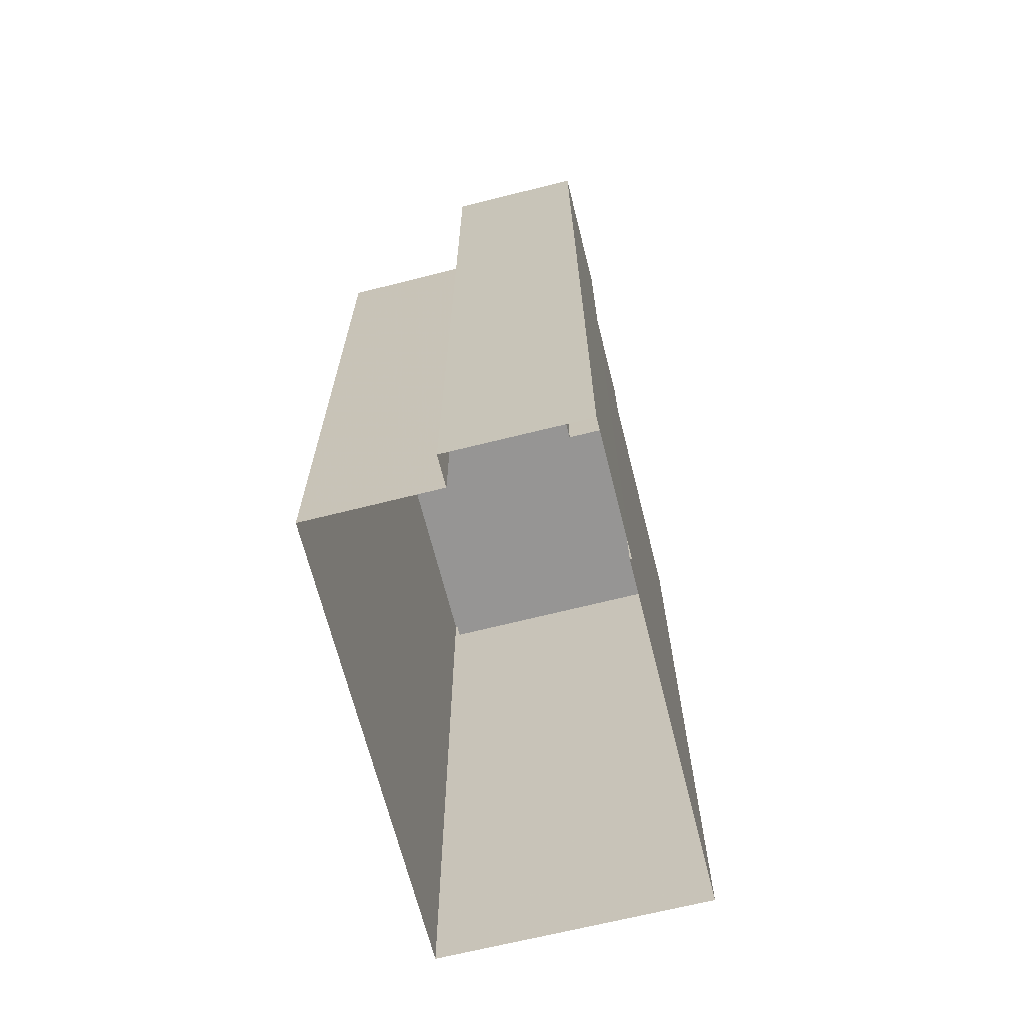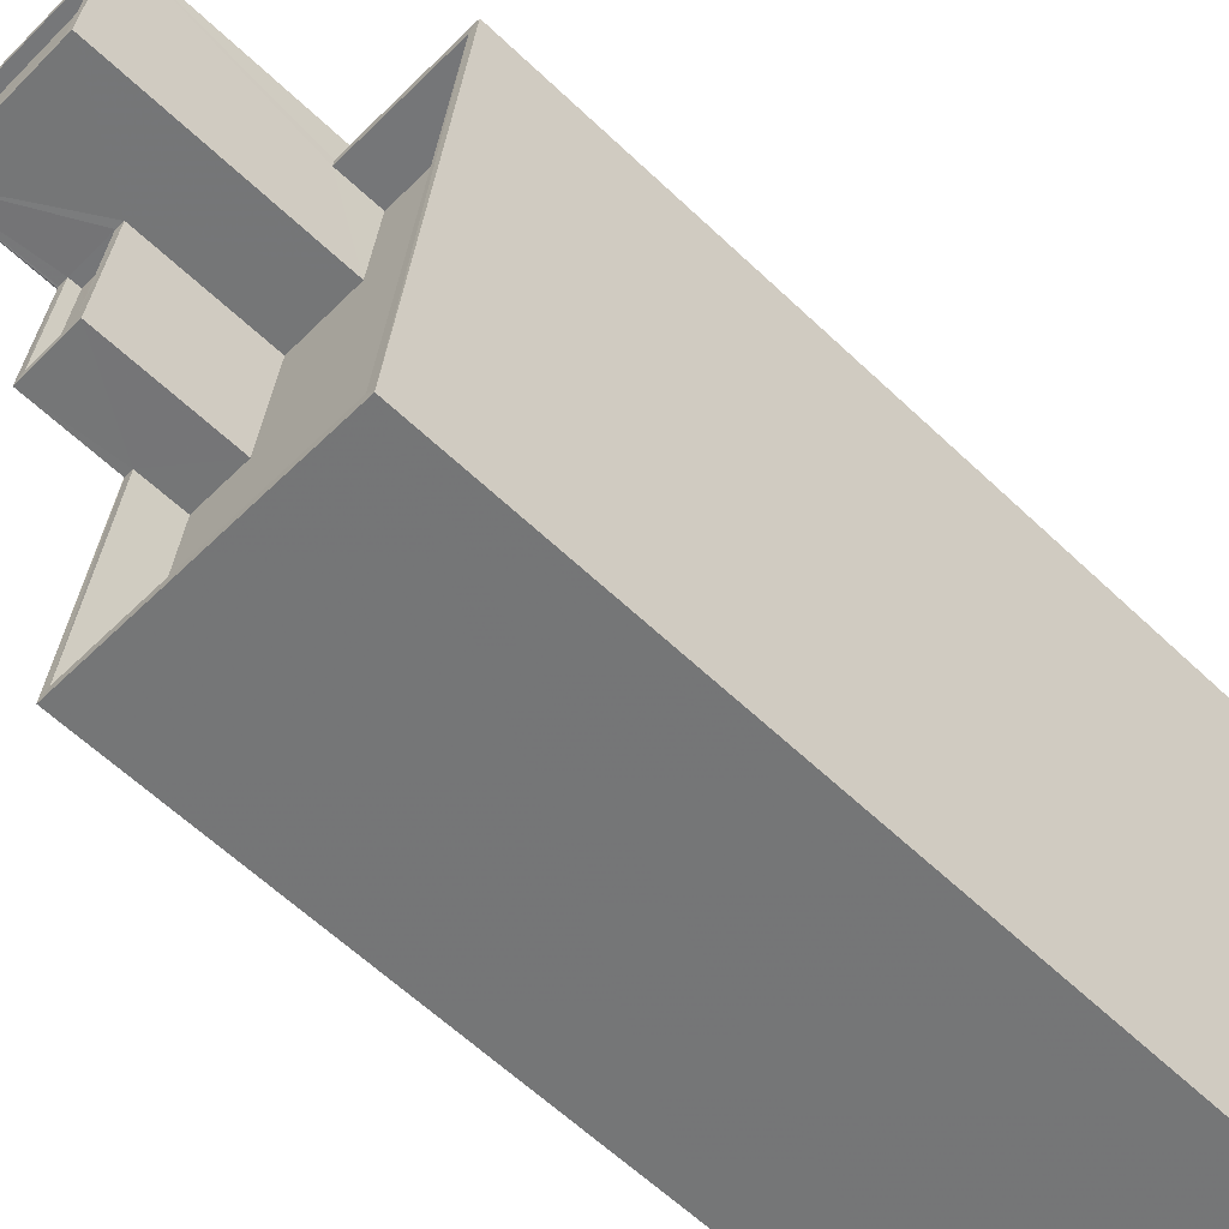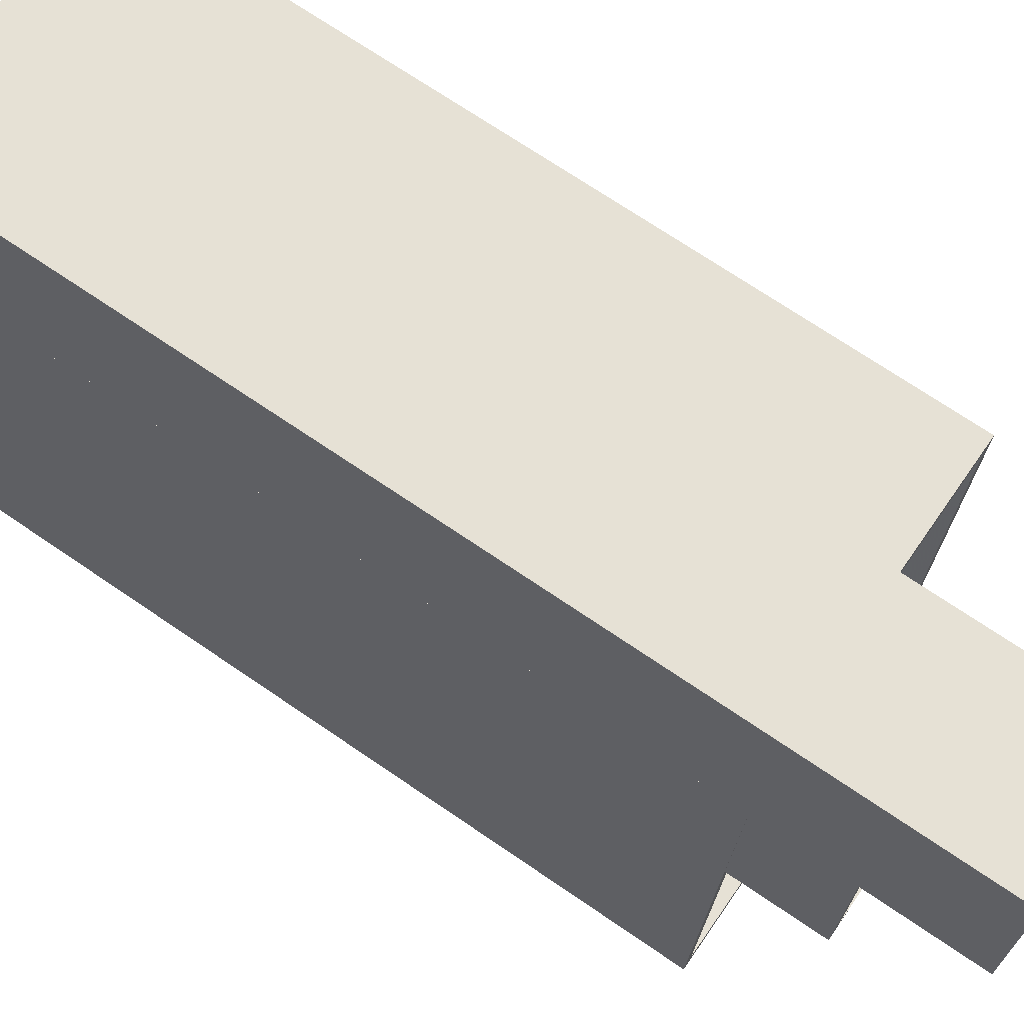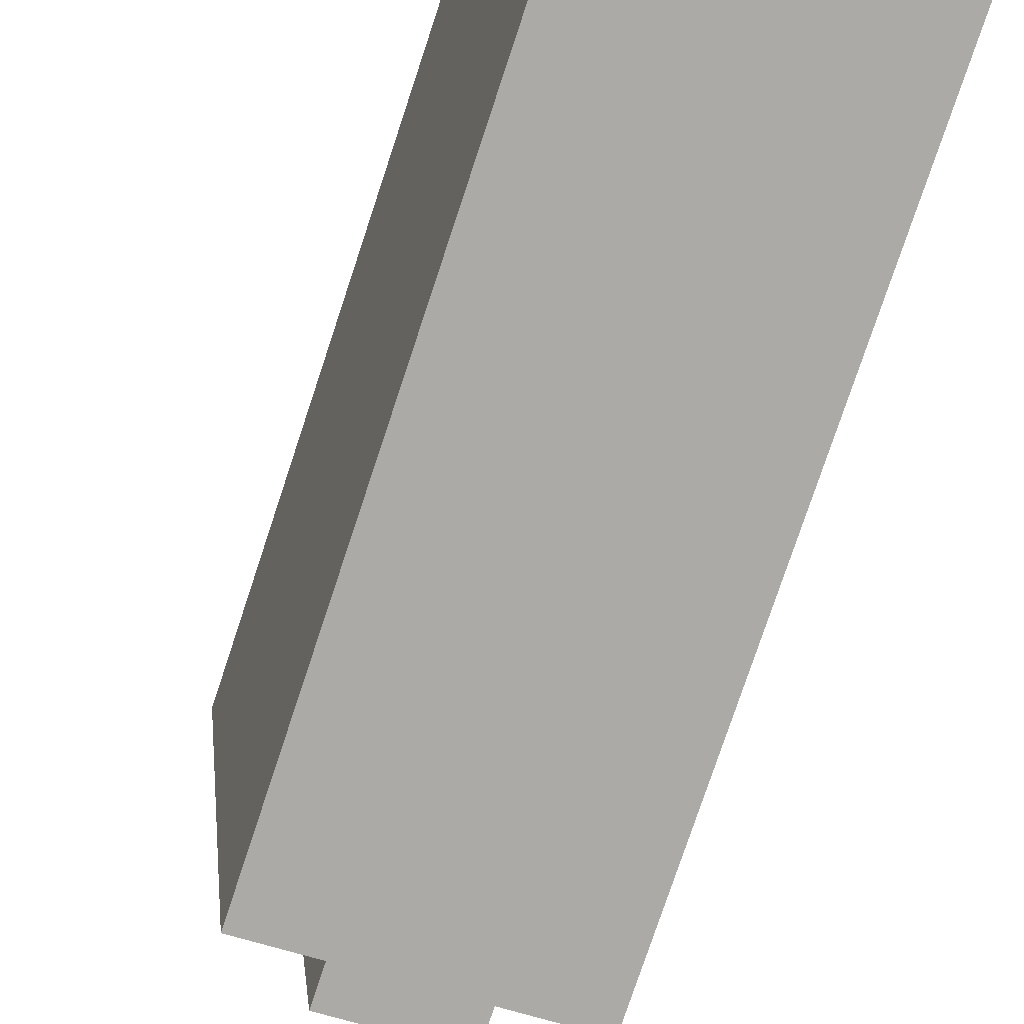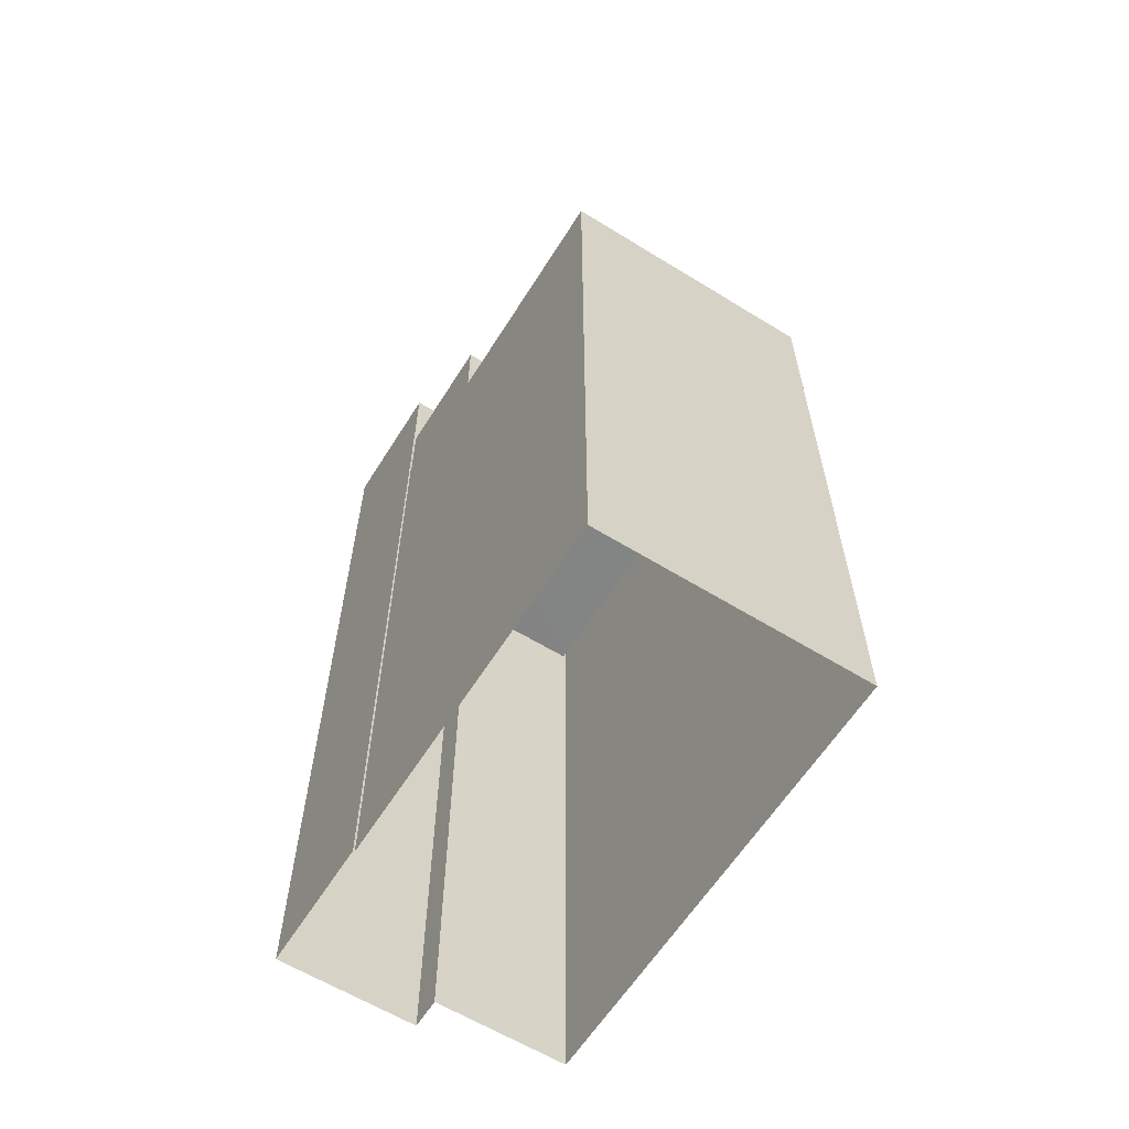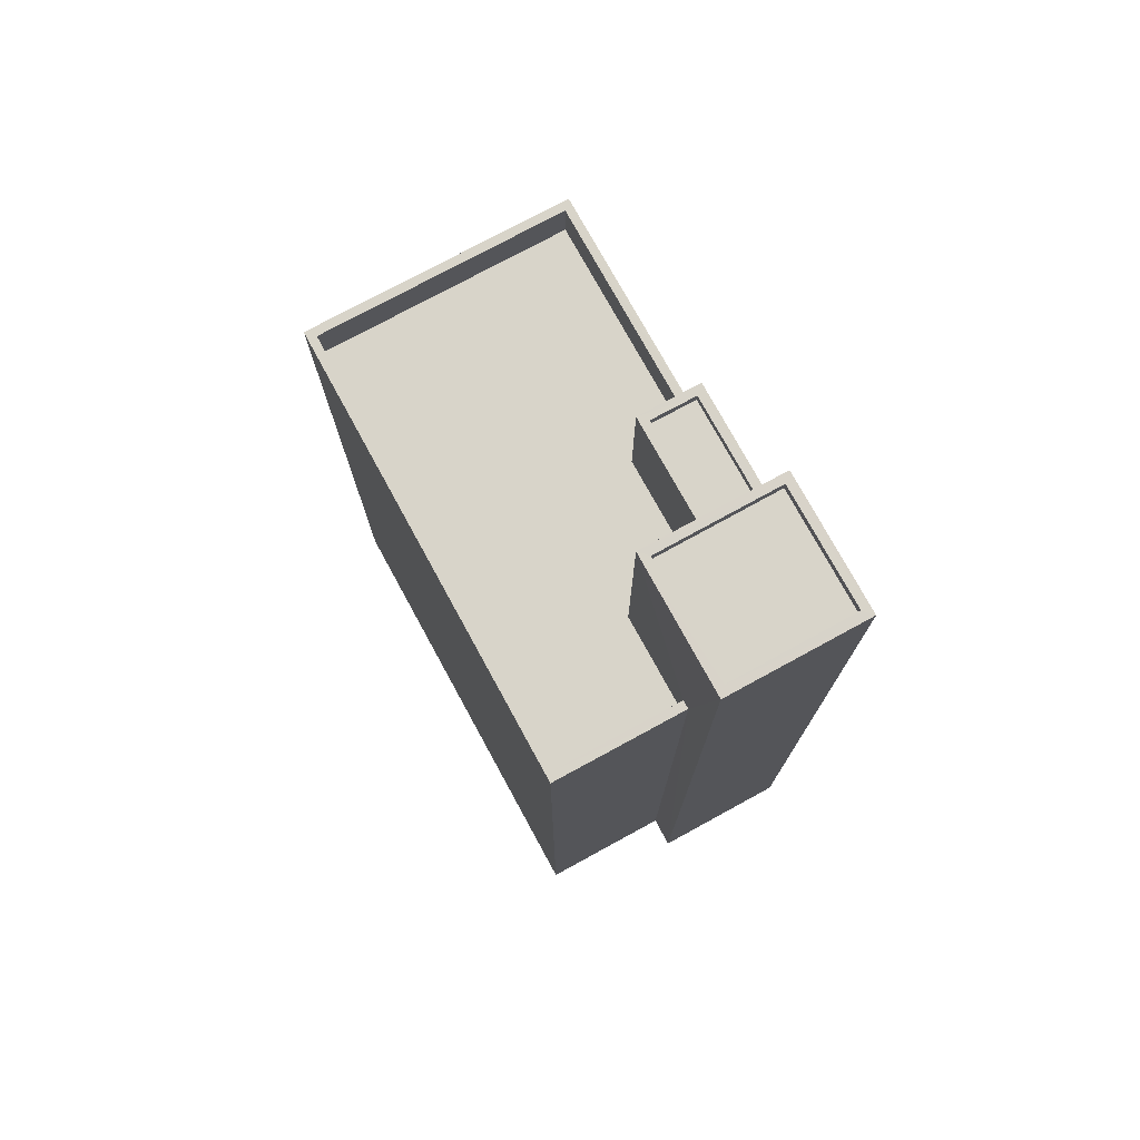
<metadata>
{"format":"obj","ext":"obj","renderer":"f3d","projection":"perspective","resolution":1024,"background":"white","views":[{"elev":-67.5,"azim":-172.5,"up":"+Z"},{"elev":-62.1,"azim":46.2,"up":"+Y"},{"elev":70.6,"azim":-55.6,"up":"+Y"},{"elev":-77.7,"azim":161.6,"up":"+Y"},{"elev":-61.3,"azim":-38.7,"up":"+Z"},{"elev":75.6,"azim":144.7,"up":"+Z"}]}
</metadata>
<code>
v -8.905e+04 -9.935e+04 8.147
v -8.905e+04 -9.934e+04 8.146
v -8.904e+04 -9.935e+04 8.146
v -8.904e+04 -9.934e+04 8.146
v -8.905e+04 -9.934e+04 8.146
v -8.905e+04 -9.934e+04 8.146
v -8.904e+04 -9.934e+04 8.146
v -8.904e+04 -9.934e+04 8.146
v -8.905e+04 -9.935e+04 23.77
v -8.905e+04 -9.935e+04 23.77
v -8.905e+04 -9.935e+04 23.77
v -8.905e+04 -9.934e+04 23.77
v -8.904e+04 -9.934e+04 23.77
v -8.904e+04 -9.934e+04 23.77
v -8.904e+04 -9.934e+04 23.77
v -8.904e+04 -9.935e+04 23.77
v -8.904e+04 -9.934e+04 29.01
v -8.904e+04 -9.934e+04 29.01
v -8.905e+04 -9.934e+04 29.01
v -8.905e+04 -9.934e+04 29.01
v -8.905e+04 -9.934e+04 26.71
v -8.905e+04 -9.934e+04 26.71
v -8.905e+04 -9.934e+04 26.71
v -8.905e+04 -9.934e+04 26.71
v -8.905e+04 -9.934e+04 26.71
v -8.905e+04 -9.934e+04 26.71
v -8.905e+04 -9.935e+04 26.71
v -8.905e+04 -9.935e+04 26.71
v -8.904e+04 -9.934e+04 28.76
v -8.904e+04 -9.934e+04 28.76
v -8.905e+04 -9.934e+04 28.76
v -8.905e+04 -9.934e+04 28.76
v -8.905e+04 -9.934e+04 24.77
v -8.905e+04 -9.935e+04 24.77
v -8.905e+04 -9.935e+04 24.77
v -8.905e+04 -9.934e+04 24.77
v -8.904e+04 -9.934e+04 24.77
v -8.904e+04 -9.934e+04 24.77
v -8.904e+04 -9.934e+04 24.77
v -8.904e+04 -9.935e+04 24.77
v -8.904e+04 -9.935e+04 24.77
v -8.904e+04 -9.934e+04 24.77
v -8.905e+04 -9.935e+04 24.77
v -8.905e+04 -9.935e+04 24.77
v -8.905e+04 -9.934e+04 26.46
v -8.905e+04 -9.934e+04 26.46
v -8.905e+04 -9.934e+04 26.46
v -8.905e+04 -9.934e+04 26.46
v -8.905e+04 -9.934e+04 29.01
v -8.905e+04 -9.934e+04 29.01
v -8.904e+04 -9.934e+04 29.01
v -8.904e+04 -9.934e+04 29.01
f 1 2 3
f 3 2 4
f 2 5 6
f 7 8 6
f 4 2 8
f 8 2 6
f 9 10 11
f 12 11 13
f 14 13 15
f 11 10 16
f 15 13 16
f 13 11 16
f 17 18 19
f 20 17 19
f 21 22 23
f 24 25 26
f 22 27 23
f 26 25 28
f 23 27 28
f 25 23 28
f 29 30 31
f 32 29 31
f 33 34 35
f 36 33 35
f 37 38 39
f 34 40 41
f 42 38 37
f 40 39 38
f 43 35 44
f 38 41 40
f 34 41 44
f 35 34 44
f 45 46 47
f 48 45 47
f 19 49 50
f 51 18 17
f 51 50 49
f 19 50 20
f 52 51 17
f 50 51 52
f 20 31 30
f 17 20 30
f 33 1 34
f 33 2 1
f 42 15 38
f 42 14 15
f 21 23 46
f 45 21 46
f 8 7 37
f 7 18 37
f 14 42 13
f 13 42 51
f 42 18 51
f 37 18 42
f 43 44 10
f 9 43 10
f 52 29 32
f 50 52 32
f 39 3 4
f 39 40 3
f 41 16 10
f 44 41 10
f 18 7 6
f 19 18 6
f 9 11 43
f 35 43 27
f 27 43 28
f 43 11 28
f 23 47 46
f 23 25 47
f 17 30 29
f 52 17 29
f 12 28 11
f 12 26 28
f 40 1 3
f 40 34 1
f 48 47 25
f 24 48 25
f 20 32 31
f 20 50 32
f 2 33 5
f 5 33 49
f 51 49 26
f 26 12 13
f 51 26 13
f 33 36 22
f 24 45 48
f 26 49 24
f 24 21 45
f 49 22 21
f 49 33 22
f 24 49 21
f 49 19 6
f 5 49 6
f 8 39 4
f 8 37 39
f 36 35 27
f 22 36 27
f 41 15 16
f 41 38 15

</code>
